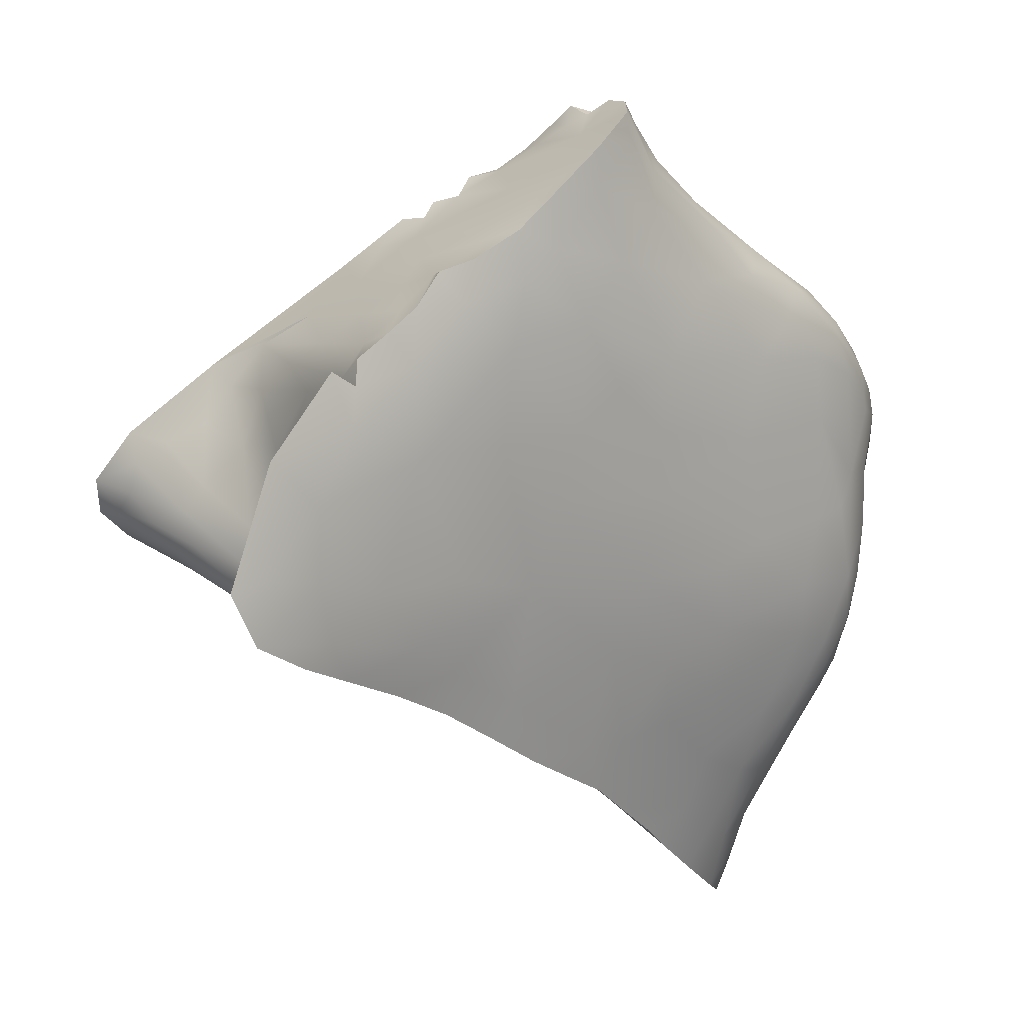
<metadata>
{"format":"obj","ext":"obj","renderer":"f3d","projection":"perspective","resolution":1024,"background":"white","views":[{"elev":-7.4,"azim":-129.8,"up":"+Y"}]}
</metadata>
<code>
v 8.609 -117.3 1212
v 12.3 -116.8 1217
v 10.02 -118.7 1222
v 11.94 -121.5 1222
v 12.71 -118.5 1220
v 11.21 -116.1 1213
v 9.609 -116.7 1222
v 10.19 -119.4 1222
v 10.22 -118.2 1223
v 9.899 -113.6 1215
v 12.46 -117.4 1213
v 12.57 -116.1 1214
v 11.46 -115.2 1216
v 10.84 -117.3 1222
v 11.19 -116.5 1221
v 9.997 -116 1213
v 11.92 -116.9 1213
v 10.27 -112.9 1216
v 10.35 -119.1 1222
v 9.536 -118.6 1214
v 9.791 -118.1 1222
v 11.11 -114.3 1215
v 11.89 -116.6 1219
v 10.4 -113.1 1216
v 7.56 -112.6 1216
v 11.44 -120.7 1220
v 10.47 -116.4 1222
v 12.41 -118.6 1221
v 8.508 -114.8 1222
v 7.699 -113.3 1217
v 8.268 -114.7 1221
v 7.867 -112.6 1217
v 7.856 -114 1218
v 11.79 -115.9 1216
v 10.86 -119.9 1222
v 11.38 -117.4 1221
v 11.31 -117.8 1213
v 10.2 -117.6 1222
v 13.01 -117.3 1214
v 10.28 -119.9 1221
v 10.06 -120.1 1218
v 9.938 -112.9 1216
v 10.76 -114.3 1218
v 11.1 -119 1222
v 12.38 -121.3 1222
v 11.21 -115 1218
v 9.673 -114.9 1222
v 8.717 -117.4 1213
v 8.394 -116.3 1213
v 10.38 -117.1 1222
v 7.979 -113 1218
v 9.114 -118 1213
v 10.66 -114.5 1219
v 10.06 -115.5 1222
v 10.75 -118.4 1214
v 8.61 -115.3 1213
v 9.428 -115.8 1222
v 10.53 -120.2 1218
v 9.254 -118.5 1218
v 12.79 -116.6 1213
v 10.05 -115 1221
v 8.488 -116 1221
v 8.329 -115.8 1213
v 11.68 -116.6 1213
v 9.49 -113.1 1218
v 10.35 -115.4 1221
v 8.893 -118.1 1214
v 10.67 -119.2 1222
v 10.8 -116.6 1222
v 11.46 -119 1222
v 13.21 -117 1213
v 12.4 -116.4 1215
v 9.009 -116.9 1213
v 8.021 -114.3 1221
v 11.03 -117.6 1213
v 9.982 -119.8 1220
v 12 -121.2 1222
v 10.62 -114.5 1214
v 10.01 -114.6 1221
v 10.28 -118.6 1222
v 9.493 -114.3 1221
v 8.356 -115.7 1213
v 12.32 -116 1213
v 10.56 -116 1222
v 11 -115.4 1213
v 9.24 -118.2 1221
v 9.193 -118.6 1215
v 9.364 -117.1 1222
v 9.473 -118.9 1220
v 10.56 -118.1 1222
v 9.186 -112.5 1217
v 7.791 -114.5 1215
v 9.944 -116.9 1222
v 10.95 -118.1 1222
v 10.34 -118.4 1214
v 10.94 -117.1 1213
v 9.343 -113.3 1219
v 11.45 -115.3 1217
v 8.93 -118.2 1213
v 10.39 -118.6 1214
v 12.48 -117 1213
v 8.884 -116.6 1222
v 13.12 -116.8 1214
v 8.428 -112.7 1218
v 7.671 -114 1215
v 9.692 -112.9 1217
v 11.72 -119.8 1219
v 9.788 -112.5 1216
v 7.717 -112.8 1217
v 10.07 -114.1 1214
v 13.11 -120.4 1221
v 8.156 -113.8 1220
v 7.875 -112 1217
v 9.44 -117.8 1222
v 9.327 -114.8 1214
v 8.746 -116.9 1213
v 10.51 -120.8 1219
v 9.609 -118.4 1222
v 8.559 -116.8 1216
v 8.229 -112.4 1216
v 8.702 -114.8 1222
v 11.54 -119.2 1217
v 9.962 -112.6 1216
v 9.647 -119.1 1221
v 12.56 -120.4 1222
v 9.881 -116.4 1222
v 9.118 -118.6 1213
v 8.26 -116 1216
v 8.546 -116.7 1221
v 11.55 -118 1214
v 12.85 -118.1 1219
v 9.22 -118.9 1213
v 11.22 -114.7 1216
v 7.901 -113.3 1218
v 13.13 -117.4 1214
v 13.21 -120.1 1221
v 7.731 -114 1216
v 8.254 -111.8 1217
v 11.27 -114.8 1217
v 13.27 -119.9 1220
v 8.811 -115.1 1222
v 8.3 -115.5 1213
v 12.09 -117 1219
v 10.16 -117 1213
v 9.862 -119.6 1218
v 8.518 -111.9 1217
v 10.9 -116.1 1213
v 8.003 -114.8 1219
v 8.414 -114.9 1214
v 9.305 -118.7 1219
v 11.13 -121.2 1221
v 10.99 -113.7 1215
v 10.09 -113.7 1218
v 8.035 -115.4 1217
v 8.209 -115.2 1213
v 11.63 -115.3 1213
v 9.893 -114.2 1220
v 7.98 -115 1217
v 8.325 -113.2 1219
v 11.64 -115.1 1215
v 11.3 -120.5 1222
v 8.77 -113 1219
v 10.4 -117.8 1213
v 13.14 -116.8 1213
v 8.027 -113.9 1215
v 9.874 -119.7 1218
v 8.613 -115.8 1222
v 8.74 -118 1213
v 8.631 -114.5 1221
v 9.47 -118.5 1222
v 12.14 -120.2 1222
v 8.866 -113.6 1220
v 10.39 -115 1221
v 9.54 -112.6 1216
v 12.66 -119.5 1221
v 11.04 -118.1 1214
v 13 -118.7 1220
v 10.65 -121 1220
v 8.099 -113.4 1219
v 11.77 -116.1 1218
v 13.04 -117.8 1215
v 8.768 -113 1216
v 11.88 -118.5 1216
v 12.8 -120.4 1221
v 12.15 -120.8 1222
v 9.062 -115.3 1222
v 13.42 -118.1 1217
v 11.07 -115.8 1220
v 11.3 -118 1222
v 10.37 -120.4 1220
v 7.996 -114.8 1214
v 7.576 -113.2 1216
v 10.21 -119 1215
v 12.81 -115.8 1213
v 9.154 -112.3 1216
v 10.31 -120.5 1219
v 9.293 -113.5 1220
v 8.549 -116.1 1213
v 8.795 -114.5 1214
v 11.83 -117.3 1213
v 11.37 -121.2 1222
v 8.114 -114.9 1214
v 7.583 -113.4 1215
v 9.779 -119.6 1216
v 12.1 -116.7 1218
v 11.54 -121.6 1222
v 11.47 -119.5 1222
v 9.586 -118.9 1214
v 9.146 -116.1 1222
v 9.19 -119.1 1214
v 9.065 -114 1214
v 10.32 -113.6 1217
v 9.437 -115.3 1222
v 9.872 -112.8 1216
v 8.38 -116.3 1215
v 8.123 -112.6 1218
v 7.949 -114.3 1220
v 10.86 -121.2 1220
v 11.23 -119.8 1222
v 9.02 -114.4 1221
v 10.64 -116.9 1213
v 7.997 -113.8 1220
v 8.399 -113.4 1219
v 10.33 -114.4 1220
v 8.794 -112.2 1217
v 10.16 -119.9 1221
v 10.98 -115.3 1220
v 8.449 -116.6 1214
v 8.529 -112 1217
v 8.25 -115.8 1219
v 7.702 -113.9 1215
v 11.98 -115.8 1215
v 8.845 -111.8 1217
v 11.21 -120.3 1219
v 8.412 -114 1221
v 8.026 -114.7 1220
v 8.854 -117.7 1218
v 7.837 -114.8 1216
v 9.93 -119.9 1217
v 11.69 -120.2 1222
v 10.98 -114.2 1216
v 9.681 -119 1221
v 11.62 -115.8 1219
v 8.544 -115.2 1222
v 9.035 -117.3 1222
v 10.51 -113.1 1215
v 8.262 -114.4 1214
v 9.018 -114.9 1222
v 8.837 -112.6 1218
v 11.76 -119.7 1222
v 12.09 -117.7 1220
v 8.201 -115.4 1220
v 9.689 -113.8 1220
v 11.73 -117.8 1213
v 8.799 -118.2 1212
v 12.41 -117.2 1213
v 11.8 -121.2 1221
v 8.834 -117.5 1221
v 7.894 -114.3 1214
v 13.35 -119 1219
v 11.62 -116 1219
v 8.961 -118.7 1213
v 8.668 -118.1 1212
v 9.864 -113.7 1219
v 8.096 -114.1 1221
v 10.47 -113.6 1215
v 9.146 -112.9 1218
v 11.27 -114.9 1218
v 10.53 -116.2 1213
v 8.707 -118.2 1212
v 13.49 -117.4 1214
v 9.887 -117.5 1222
v 10.83 -120.5 1222
v 8.338 -115.2 1221
v 8.521 -116.5 1213
v 9.687 -119.3 1219
v 10.02 -116.1 1222
v 13.31 -116.4 1213
v 12.71 -119 1218
v 12.74 -120.1 1221
v 10.8 -120.7 1220
v 11.7 -115.9 1217
v 10.35 -119.4 1216
v 10.69 -113.8 1216
v 8.037 -114.4 1214
v 12.4 -117.7 1219
v 10.5 -113.4 1216
v 12.99 -119.6 1221
v 10.68 -118.7 1222
v 9.506 -118.3 1213
v 12.94 -117.1 1215
v 8.139 -114.8 1221
v 7.543 -112.2 1216
v 9.061 -118.2 1219
v 11.69 -120.7 1222
v 8.857 -117.4 1222
v 9.627 -119.4 1215
v 12.11 -119.7 1222
v 7.485 -112.8 1216
v 10.57 -118 1213
v 8.01 -115.2 1215
v 12.95 -116.2 1213
v 8.624 -117 1220
v 9.137 -118.1 1221
v 10.04 -118.3 1214
v 11.85 -115.8 1213
v 8.973 -117.9 1216
v 10.41 -115.2 1213
v 9.016 -114.1 1221
v 11.35 -115.4 1219
v 12.68 -117.6 1218
v 10.79 -120.8 1221
v 12.4 -120.7 1222
v 9.511 -112.2 1216
v 9.223 -116.1 1213
v 10.35 -119.8 1217
v 10.2 -113.2 1215
v 11.76 -118.9 1222
v 8.227 -115.9 1218
v 11.29 -114.8 1214
v 9.736 -115.7 1213
v 13.3 -119.3 1220
v 11.65 -121.1 1222
v 8.54 -116.5 1221
v 11.82 -116.8 1220
v 8.358 -114.4 1221
v 9.279 -114.8 1222
v 11.18 -121.5 1221
v 8.204 -115.5 1214
v 10.17 -120.2 1218
v 8.499 -116.8 1212
v 9.246 -117.9 1222
v 12.29 -117.2 1219
v 8.253 -112.3 1217
v 9.428 -119.2 1214
v 13.58 -117 1213
v 13.09 -117.9 1217
v 13.07 -119.6 1220
v 11.8 -118.1 1214
v 8.803 -118.8 1212
v 10.62 -120.8 1221
v 12.68 -116.2 1213
v 9.681 -115.1 1213
v 9.388 -118.9 1215
v 13.43 -118.6 1218
v 12.25 -117.5 1220
v 8.98 -119 1213
v 9.576 -119.2 1216
v 12.13 -115.4 1214
v 9.84 -119.2 1222
v 11 -118.5 1222
v 7.824 -112.2 1217
v 9.156 -111.9 1217
v 13.54 -116.7 1213
v 8.466 -116.6 1218
v 12.78 -119.6 1220
v 9.328 -112.4 1217
v 8.921 -117.8 1215
v 11.46 -115.3 1216
v 9.788 -114.5 1221
v 11.47 -114.6 1214
v 12.87 -120.8 1222
v 8.787 -115.5 1222
v 8.76 -117.4 1219
v 12.96 -119.9 1220
v 7.882 -113.4 1215
v 10.11 -112.8 1216
v 12.02 -115 1213
v 13.28 -119.6 1220
v 9.551 -114 1221
v 12.12 -118.8 1221
v 8.393 -113.6 1220
v 8.525 -113.7 1215
v 8.831 -115.7 1213
v 11.78 -116.1 1218
v 9.496 -117.3 1213
v 7.918 -113.8 1219
v 8.566 -117.2 1213
v 9.887 -117.8 1213
v 12.93 -119.3 1219
v 8.757 -112.1 1216
v 11.94 -121.5 1222
v 10.27 -112.9 1216
v 10.27 -112.9 1216
v 10.27 -112.9 1216
v 10.4 -113.1 1216
v 10.4 -113.1 1216
v 10.06 -120.1 1218
v 9.938 -112.9 1216
v 9.938 -112.9 1216
v 12.38 -121.3 1222
v 8.329 -115.8 1213
v 8.329 -115.8 1213
v 10.62 -114.5 1214
v 8.356 -115.7 1213
v 8.356 -115.7 1213
v 8.93 -118.2 1213
v 9.788 -112.5 1216
v 13.11 -120.4 1221
v 7.875 -112 1217
v 10.51 -120.8 1219
v 9.962 -112.6 1216
v 9.962 -112.6 1216
v 9.962 -112.6 1216
v 9.118 -118.6 1213
v 9.22 -118.9 1213
v 9.22 -118.9 1213
v 13.21 -120.1 1221
v 8.254 -111.8 1217
v 8.254 -111.8 1217
v 13.27 -119.9 1220
v 8.3 -115.5 1213
v 8.518 -111.9 1217
v 8.518 -111.9 1217
v 10.99 -113.7 1215
v 8.209 -115.2 1213
v 10.65 -121 1220
v 13.42 -118.1 1217
v 12.81 -115.8 1213
v 10.31 -120.5 1219
v 8.549 -116.1 1213
v 8.549 -116.1 1213
v 8.549 -116.1 1213
v 8.114 -114.9 1214
v 7.583 -113.4 1215
v 9.779 -119.6 1216
v 11.54 -121.6 1222
v 9.19 -119.1 1214
v 10.86 -121.2 1220
v 8.529 -112 1217
v 8.529 -112 1217
v 7.702 -113.9 1215
v 8.845 -111.8 1217
v 8.845 -111.8 1217
v 9.93 -119.9 1217
v 10.51 -113.1 1215
v 10.51 -113.1 1215
v 7.894 -114.3 1214
v 13.35 -119 1219
v 8.707 -118.2 1212
v 13.49 -117.4 1214
v 13.31 -116.4 1213
v 8.037 -114.4 1214
v 8.037 -114.4 1214
v 7.543 -112.2 1216
v 9.627 -119.4 1215
v 7.485 -112.8 1216
v 9.511 -112.2 1216
v 10.2 -113.2 1215
v 10.2 -113.2 1215
v 13.3 -119.3 1220
v 11.18 -121.5 1221
v 10.17 -120.2 1218
v 8.499 -116.8 1212
v 9.428 -119.2 1214
v 13.58 -117 1213
v 8.803 -118.8 1212
v 13.43 -118.6 1218
v 8.98 -119 1213
v 8.98 -119 1213
v 9.156 -111.9 1217
v 13.54 -116.7 1213
v 12.87 -120.8 1222
v 10.11 -112.8 1216
v 10.11 -112.8 1216
v 12.02 -115 1213
v 12.02 -115 1213
v 13.28 -119.6 1220
g grp1
f 256 200 101
f 347 99 132
f 368 78 152
f 316 58 330
f 221 163 144
f 343 308 374
f 315 321 16
f 234 107 356
f 278 342 194
f 55 100 95
f 317 266 10
f 256 11 254
f 339 135 181
f 6 85 156
f 178 117 281
f 374 321 315
f 147 269 85
f 260 279 345
f 234 365 26
f 37 256 254
f 297 335 193
f 316 283 122
f 26 257 218
f 55 176 130
f 20 95 208
f 299 293 120
f 4 257 45
f 200 256 37
f 381 120 229
f 356 338 365
f 78 320 343
f 369 365 338
f 328 218 257
f 183 181 187
f 233 353 381
f 116 48 275
f 37 75 200
f 71 11 256
f 193 283 204
f 156 306 6
f 196 330 58
f 259 285 191
f 174 182 120
f 48 116 99
f 130 339 100
f 290 52 376
f 239 204 283
f 149 199 115
f 164 101 60
f 10 211 373
f 56 155 149
f 120 195 174
f 231 165 438
f 142 374 63
f 99 255 48
f 269 321 85
f 281 26 178
f 17 83 342
f 374 142 56
f 176 254 130
f 115 110 78
f 174 195 314
f 231 366 165
f 271 181 135
f 182 299 120
f 336 271 39
f 203 366 231
f 127 52 20
f 64 306 83
f 60 342 278
f 330 41 316
f 354 164 278
f 136 365 140
f 438 247 443
f 315 16 376
f 365 184 26
f 345 279 187
f 113 138 120
f 279 122 183
f 155 202 149
f 37 254 176
f 257 184 362
f 247 438 165
f 354 336 71
f 163 305 379
f 11 339 130
f 130 254 11
f 64 17 96
f 140 365 369
f 362 184 111
f 55 95 176
f 120 293 113
f 17 101 200
f 275 82 198
f 182 42 10
f 127 20 406
f 101 17 60
f 317 10 42
f 279 380 107
f 316 107 58
f 300 163 75
f 111 184 136
f 108 174 314
f 305 20 290
f 247 165 211
f 356 322 338
f 24 449 18
f 199 247 211
f 163 96 75
f 138 229 120
f 64 96 6
f 339 193 100
f 421 374 73
f 96 221 6
f 194 83 466
f 299 182 366
f 193 204 297
f 339 183 193
f 39 71 336
f 149 115 56
f 376 379 290
f 144 16 269
f 187 279 183
f 246 266 317
f 316 239 283
f 194 342 83
f 331 82 275
f 202 444 247
f 279 260 380
f 110 10 266
f 107 316 122
f 95 300 176
f 20 52 290
f 381 195 120
f 85 308 320
f 199 211 110
f 271 187 181
f 122 283 183
f 11 71 39
f 221 269 147
f 20 305 95
f 353 314 195
f 376 144 379
f 110 211 10
f 182 10 373
f 373 211 165
f 322 356 380
f 147 6 221
f 144 269 221
f 99 347 255
f 343 374 56
f 100 193 208
f 60 17 342
f 379 144 163
f 290 379 305
f 144 376 16
f 466 83 306
f 234 196 58
f 58 107 234
f 78 343 115
f 356 107 380
f 101 164 256
f 17 200 75
f 283 193 183
f 123 174 108
f 196 234 117
f 331 1 270
f 122 279 107
f 164 71 256
f 221 96 163
f 269 16 321
f 308 85 321
f 41 239 316
f 321 374 308
f 99 116 52
f 184 257 26
f 208 95 100
f 63 374 422
f 343 320 308
f 156 85 320
f 281 234 26
f 270 1 255
f 195 381 353
f 39 339 11
f 152 266 246
f 147 85 6
f 406 208 210
f 266 152 110
f 306 156 466
f 322 369 338
f 233 381 229
f 73 376 52
f 278 164 60
f 146 433 430
f 322 380 260
f 100 55 130
f 315 73 374
f 149 247 199
f 6 306 64
f 183 339 181
f 4 206 257
f 135 39 271
f 42 182 174
f 202 247 149
f 198 116 275
f 155 56 142
f 299 366 203
f 182 373 366
f 1 275 48
f 210 459 406
f 466 320 394
f 407 397 405
f 331 275 1
f 178 26 218
f 73 116 421
f 99 52 127
f 466 156 320
f 73 52 116
f 409 413 431
f 392 423 395
f 402 42 174
f 73 315 376
f 95 305 300
f 56 115 343
f 96 17 75
f 206 328 257
f 356 365 234
f 71 164 354
f 37 300 75
f 373 165 366
f 193 335 208
f 39 135 339
f 300 37 176
f 20 208 406
f 210 208 335
f 383 389 367
f 386 436 450
f 42 384 317
f 234 281 117
f 300 305 163
f 152 78 110
f 403 464 390
f 340 255 347
f 199 110 115
f 340 270 255
f 17 64 83
f 365 136 184
f 362 45 257
f 1 48 255
f 98 282 359
f 177 451 439
f 12 72 103
f 177 458 131
f 177 439 458
f 282 205 2
f 311 337 2
f 337 131 458
f 463 399 280
f 313 463 125
f 313 391 463
f 77 382 391
f 77 391 185
f 378 49 454
f 282 180 205
f 34 282 2
f 212 284 287
f 43 241 284
f 13 359 34
f 191 92 259
f 2 72 34
f 241 139 133
f 329 393 49
f 337 291 72
f 98 359 133
f 429 341 190
f 311 131 337
f 190 417 429
f 429 312 341
f 452 151 312
f 401 417 190
f 171 313 125
f 201 382 323
f 298 371 318
f 201 427 382
f 13 34 232
f 151 427 201
f 151 452 427
f 72 12 232
f 432 92 105
f 385 465 287
f 404 214 465
f 291 103 72
f 98 133 139
f 415 437 287
f 105 425 432
f 284 241 287
f 133 13 22
f 133 22 241
f 398 448 214
f 359 282 34
f 225 357 461
f 22 13 160
f 22 287 241
f 337 72 2
f 359 13 133
f 22 160 361
f 349 361 160
f 302 462 442
f 25 109 445
f 329 412 393
f 329 416 412
f 432 259 92
f 192 447 425
f 447 192 25
f 295 323 77
f 295 77 185
f 240 295 185
f 240 185 171
f 250 240 171
f 171 298 250
f 298 171 125
f 286 143 346
f 205 333 2
f 2 333 311
f 72 232 34
f 13 232 160
f 268 139 241
f 214 404 398
f 112 179 222
f 424 191 285
f 158 230 148
f 103 302 12
f 98 180 282
f 46 243 268
f 243 310 261
f 79 224 157
f 53 43 153
f 268 98 139
f 445 109 352
f 349 12 302
f 445 352 400
f 352 334 400
f 396 49 393
f 447 25 445
f 157 224 253
f 355 230 319
f 370 157 253
f 79 157 370
f 224 79 173
f 360 79 370
f 319 158 154
f 47 61 360
f 61 173 79
f 69 84 27
f 27 14 69
f 126 50 277
f 50 14 27
f 50 126 93
f 93 272 38
f 93 38 50
f 50 94 14
f 90 94 50
f 9 38 272
f 94 90 351
f 90 289 351
f 351 289 44
f 289 68 44
f 27 277 50
f 8 40 273
f 428 262 460
f 226 341 312
f 226 312 40
f 84 15 188
f 3 19 80
f 68 80 19
f 21 118 3
f 114 21 88
f 88 272 7
f 252 129 324
f 213 277 54
f 173 61 66
f 213 47 327
f 327 47 220
f 220 47 81
f 360 370 81
f 309 220 81
f 309 81 370
f 370 197 172
f 428 87 262
f 153 212 106
f 91 65 106
f 428 455 87
f 192 105 137
f 237 364 355
f 238 128 154
f 355 128 119
f 455 446 344
f 276 145 190
f 276 190 76
f 242 226 40
f 242 40 350
f 40 8 350
f 242 350 170
f 261 325 23
f 114 332 118
f 118 8 3
f 21 114 118
f 7 126 57
f 248 327 220
f 244 363 141
f 97 197 253
f 197 97 162
f 267 249 162
f 97 65 267
f 249 91 225
f 249 225 334
f 424 416 329
f 222 179 377
f 419 349 302
f 128 355 319
f 301 191 329
f 225 434 414
f 168 457 262
f 92 238 105
f 216 334 32
f 51 179 104
f 51 104 216
f 179 159 104
f 162 223 172
f 372 235 172
f 225 91 357
f 235 326 169
f 141 248 121
f 29 326 31
f 29 244 141
f 102 209 167
f 148 217 33
f 324 129 296
f 112 235 372
f 112 372 223
f 223 179 112
f 46 268 43
f 222 217 74
f 217 236 74
f 209 57 186
f 74 292 31
f 31 326 265
f 31 265 74
f 274 31 292
f 274 62 167
f 274 292 62
f 358 215 228
f 378 67 228
f 228 67 358
f 307 215 358
f 215 307 119
f 59 237 307
f 355 364 303
f 364 258 303
f 294 364 237
f 258 364 294
f 324 296 62
f 294 150 89
f 59 150 237
f 358 87 307
f 87 344 307
f 263 454 440
f 192 425 105
f 67 87 358
f 262 67 168
f 67 262 87
f 166 435 388
f 348 166 59
f 145 150 59
f 150 276 89
f 89 124 304
f 453 145 166
f 453 420 145
f 388 453 166
f 230 158 319
f 33 377 134
f 349 232 12
f 287 465 214
f 188 227 173
f 264 65 97
f 284 212 43
f 232 349 160
f 426 348 446
f 344 446 348
f 348 426 435
f 348 435 166
f 252 62 292
f 179 134 377
f 87 455 344
f 357 448 461
f 334 225 414
f 410 334 414
f 400 334 410
f 457 460 262
f 440 457 263
f 276 76 89
f 124 76 226
f 226 242 124
f 86 124 242
f 332 170 118
f 310 53 224
f 167 62 102
f 245 88 102
f 213 186 57
f 304 296 258
f 296 304 86
f 86 170 332
f 245 296 332
f 86 332 296
f 129 303 258
f 66 188 173
f 304 124 86
f 102 296 245
f 296 102 62
f 363 167 209
f 363 209 186
f 186 141 363
f 141 121 29
f 33 217 377
f 121 169 326
f 235 169 220
f 309 235 220
f 396 454 49
f 267 65 91
f 91 106 357
f 249 334 104
f 162 249 104
f 172 197 162
f 225 461 434
f 355 303 230
f 216 104 334
f 169 121 248
f 169 248 220
f 141 186 248
f 213 57 277
f 88 209 102
f 114 88 245
f 245 332 114
f 86 242 170
f 76 124 89
f 145 276 150
f 166 145 59
f 287 387 385
f 401 190 420
f 145 420 190
f 429 452 312
f 310 224 227
f 25 30 109
f 357 214 448
f 30 25 192
f 134 30 33
f 267 162 97
f 191 301 92
f 61 54 66
f 49 228 329
f 106 65 153
f 179 51 134
f 415 22 361
f 109 51 32
f 32 352 109
f 352 32 334
f 191 424 329
f 134 109 30
f 109 134 51
f 128 238 301
f 349 467 361
f 228 301 329
f 105 238 137
f 137 158 33
f 148 33 158
f 154 128 319
f 92 301 238
f 327 248 213
f 236 148 252
f 74 236 292
f 119 128 215
f 301 215 128
f 103 456 462
f 215 301 228
f 377 217 222
f 382 77 323
f 33 30 137
f 30 192 137
f 236 217 148
f 456 103 441
f 344 348 307
f 348 59 307
f 237 150 294
f 294 89 304
f 294 304 258
f 324 62 252
f 47 54 61
f 287 214 212
f 378 168 67
f 228 49 378
f 103 291 441
f 119 237 355
f 129 230 303
f 7 57 209
f 43 268 241
f 235 112 265
f 238 158 137
f 261 310 227
f 222 74 265
f 222 265 112
f 264 253 224
f 103 462 302
f 326 235 265
f 230 252 148
f 244 29 31
f 31 274 244
f 296 129 258
f 363 244 167
f 326 29 121
f 53 153 264
f 235 309 172
f 223 372 172
f 22 415 287
f 104 159 162
f 223 159 179
f 212 214 106
f 263 168 378
f 263 457 168
f 263 378 454
f 292 236 252
f 46 310 243
f 249 267 91
f 418 291 337
f 186 213 248
f 309 370 172
f 57 126 277
f 53 310 46
f 209 88 7
f 272 88 21
f 261 227 188
f 118 170 8
f 350 8 170
f 76 190 226
f 43 212 153
f 307 237 119
f 51 216 32
f 287 437 387
f 154 158 238
f 264 153 65
f 162 159 223
f 337 458 418
f 419 467 349
f 161 201 323
f 161 323 295
f 161 295 240
f 219 161 240
f 240 250 207
f 94 70 318
f 36 189 371
f 189 36 14
f 36 371 251
f 23 325 346
f 230 129 252
f 224 173 227
f 188 66 84
f 15 84 69
f 14 36 69
f 189 94 318
f 351 44 70
f 250 70 207
f 68 219 44
f 219 240 207
f 68 35 219
f 273 201 161
f 273 161 35
f 35 161 219
f 44 219 207
f 44 207 70
f 94 351 70
f 126 7 93
f 94 189 14
f 36 15 69
f 325 188 15
f 261 188 325
f 23 375 243
f 375 143 180
f 205 180 333
f 442 419 302
f 467 415 361
f 143 333 180
f 23 143 375
f 23 346 143
f 15 251 325
f 15 36 251
f 189 318 371
f 318 70 298
f 250 298 70
f 125 463 280
f 357 106 214
f 243 261 23
f 97 253 264
f 197 370 253
f 81 47 360
f 213 54 47
f 274 167 244
f 7 272 93
f 21 9 272
f 21 3 80
f 21 80 9
f 8 19 3
f 312 273 40
f 190 341 226
f 185 391 313
f 151 201 273
f 151 273 312
f 280 399 288
f 288 468 5
f 418 441 291
f 35 8 273
f 8 35 19
f 35 68 19
f 80 68 289
f 9 80 289
f 9 289 90
f 38 9 90
f 38 90 50
f 54 277 27
f 54 27 84
f 66 54 84
f 360 61 79
f 264 224 53
f 375 268 243
f 180 98 375
f 268 375 98
f 43 53 46
f 131 333 286
f 286 333 143
f 346 5 177
f 286 346 177
f 286 177 131
f 325 251 346
f 5 251 28
f 251 5 346
f 371 28 251
f 171 185 313
f 333 131 311
f 288 28 175
f 28 288 5
f 371 175 28
f 371 280 175
f 371 298 280
f 298 125 280
f 451 5 468
f 451 177 5
f 175 280 288
f 411 468 288
f 411 288 408
f 408 288 399

</code>
